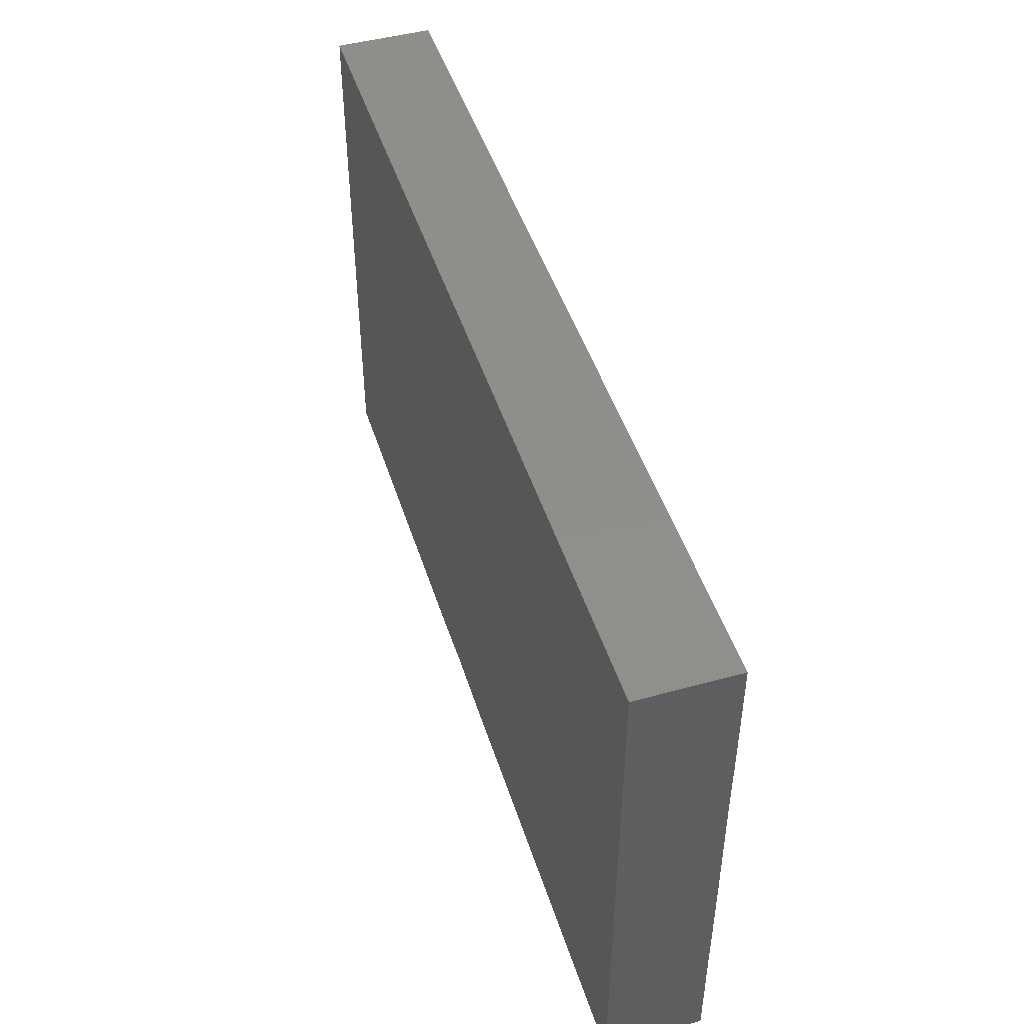
<metadata>
{"format":"stl","ext":"stl","renderer":"f3d","projection":"perspective","resolution":1024,"background":"white","views":[{"elev":47.0,"azim":72.7,"up":"+Y"}]}
</metadata>
<code>
# stl→obj: 381 verts, 758 faces
v 0.02306 0 0.01028
v 0.01631 -0.007577 0.01028
v 0.02754 -0.01462 0.01028
v -0.07321 0.01516 0.01028
v -0.08491 0.007582 0.01028
v -0.07321 0 0.01028
v -0.06302 0.02258 0.01028
v -0.07321 0.03791 0.01028
v 0.08611 9.33e-05 0.01028
v 0.09638 0.007582 0.01028
v 0.08663 0.01516 0.01028
v -0.05256 0.05699 0.0008992
v -0.06085 0.05699 0.01028
v -0.04613 0.05699 0.01028
v -0.0615 0.03067 -0.01028
v -0.05107 0.04479 -0.01028
v -0.04871 0.03241 -0.01028
v -0.03919 0.05699 0.0008941
v 0.0618 0.02205 0.01028
v 0.05492 0.008667 0.01028
v 0.06596 0.009687 0.01028
v -0.07436 0.02485 -0.01028
v -0.06885 0.03791 -0.01028
v 0.08491 0.0155 -0.01028
v 0.09638 0.01774 -0.0102
v 0.09638 -0.004831 -0.01028
v -0.06934 0.01525 -0.01028
v -0.05835 0.008317 -0.01028
v -0.04613 0.0155 -0.01028
v -0.05378 9.535e-05 -0.01028
v 0.01579 -0.01421 -0.01028
v 0.004016 -0.02241 -0.01028
v 0.003273 -0.01154 -0.01028
v 0.09638 0.044 -0.01028
v 0.09638 0.03067 -0.01028
v 0.08175 0.02915 -0.01028
v 0.007248 -0.05699 0.01028
v 0.01538 -0.04583 0.01028
v 0.002215 -0.04849 0.01028
v -0.0227 -0.01528 -0.01028
v -0.007344 -0.007582 -0.01028
v -0.005869 -0.02005 -0.01028
v -0.05381 -0.01516 0.01028
v -0.06345 -0.02366 0.01028
v -0.04613 -0.02275 0.01028
v -0.08262 0.03429 -0.01028
v 0 -0.02275 0.01028
v -0.008031 -0.0155 0.01028
v -0.01317 -0.03481 0.01028
v 0.07632 0.03801 -0.01028
v 0.06906 0.02974 -0.01028
v -0.03724 -0.0006022 0.01028
v -0.02834 -0.004265 0.01028
v -0.03075 0.007582 0.01028
v 0.06951 0.04632 -0.01028
v -0.02242 -0.03219 0.01028
v -0.0308 -0.03778 0.01028
v -0.01939 -0.04187 0.01028
v 0.09635 0.05699 0
v 0.08566 0.05699 -0.01028
v 0.08663 0.05699 0.01028
v 0.02131 -0.05699 0.01028
v 0.09638 0.01662 0.01028
v 0.09638 0.04745 0.01028
v 0.09638 0.03996 0.001268
v -0.09638 0.03067 -0.01028
v -0.08509 0.0439 -0.01028
v 0.05845 0.03896 0.01028
v 0.06885 0.02999 0.01028
v 0.06885 0.04515 0.01028
v 0.007368 -0.04029 0.01028
v 0.007688 -0.03033 0.01028
v -0.001042 -0.03627 0.01028
v 0.01636 -0.03499 0.01028
v 0.01538 -0.02275 0.01028
v 0.04139 -0.03415 0.01028
v 0.05749 -0.03033 0.01028
v 0.03839 -0.02209 0.01028
v 0.06032 -0.04492 -0.01028
v 0.05577 -0.05699 -0.01028
v 0.04808 -0.04277 -0.01028
v 0.0615 0.05699 0.01028
v 0.04648 0.04828 0.01028
v 0.03937 0.04605 -0.01028
v 0.03311 0.05699 -0.01028
v 0.04419 0.05699 -0.01028
v 0.09638 -0.04745 0.01028
v 0.09638 -0.02197 0.01028
v 0.08744 -0.04504 0.01028
v 0.09638 -0.05699 0
v 0.07778 -0.05699 -0.0003633
v 0.08583 -0.05699 -0.01028
v 0.07527 -0.05699 -0.01028
v 0.08535 -0.05699 0.01028
v 0.07432 -0.05699 0.01028
v -0.08126 -0.05699 0.0003141
v -0.09635 -0.05699 -0.0001174
v -0.0843 -0.05699 -0.01028
v -0.07854 0.05699 0.01028
v -0.08794 0.05699 -0.0037
v -0.09638 0.05699 0.01028
v -0.09638 0.05699 -0.0002768
v 0.09638 -0.003249 0.01028
v 0.08663 -0.013 0.01028
v 0.09638 0.02566 0.01028
v 0.08663 0.0242 0.01028
v 0.08368 0.03599 0.01028
v 0 0.03791 0.01028
v 0 0.04745 0.01028
v -0.01538 0.03791 0.01028
v -0.04613 0.03791 0.01028
v -0.03075 0.03791 0.01028
v -0.03075 0.04745 0.01028
v -0.09638 0.05699 -0.01028
v -0.09638 0.0424 -0.01028
v 0.09638 -0.03462 -0.001186
v 0.09638 -0.04541 -0.01028
v 0.09638 -0.03445 -0.01025
v 0.02341 0.03067 -0.01028
v 0.0174 0.04015 -0.01028
v 0.02612 0.04602 -0.01028
v 0.09638 -0.05699 0.01028
v -0.02165 0.04845 0.01028
v -0.01538 0.05699 0.01028
v 0.01538 0.05699 0.01028
v 0.01538 0.039 0.01028
v 0.03075 0.04745 0.01028
v -0.04613 0.04745 0.01028
v -0.03075 0.05699 0.01028
v -0.007578 0.03036 0.01028
v 0.04613 0.03791 0.01028
v -0.03838 0.01589 0.01028
v -0.03046 0.02249 0.01028
v -0.03844 0.03033 0.01028
v -0.02316 0.03021 0.01028
v 0 -0.007582 0.01028
v 0.007688 -0.01516 0.01028
v 0.007344 -0.0003389 0.01028
v 0.06953 -0.02999 -0.01028
v 0.06953 -0.04515 -0.01028
v -0.01538 0.02275 0.01028
v 0.01526 0.02186 0.01028
v 0.007688 0.01516 0.01028
v 0.01538 0.007582 0.01028
v 0.03036 -0.03094 -0.01028
v 0.04495 -0.02269 -0.01028
v 0.04412 -0.03166 -0.01028
v 0.05409 0.03036 0.01028
v 0.07626 0.02233 0.01028
v -0.08464 0.05699 -0.01028
v -0.02314 0.03028 -0.01028
v -0.01787 0.01729 -0.01028
v -0.03017 0.01589 -0.01028
v -0.06839 0.04904 -0.01028
v -0.03387 -0.02079 0.01028
v -0.03637 -0.009578 0.01028
v -0.03878 -0.03067 0.01028
v 0.04117 0.05699 -0.0003929
v 0.02331 -0.001131 -0.01028
v 0.02708 -0.01482 -0.01028
v -0.04215 0.05699 -0.01028
v -0.0615 0.05699 -0.01028
v -0.08329 -0.007192 0.01028
v -0.07321 -0.01516 0.01028
v 0.07654 0.05699 -0.01028
v 0.08468 0.0463 -0.01028
v -0.0832 0.02274 0.01028
v -0.000344 0.004909 -0.01028
v -0.01538 0.0003389 -0.01028
v -0.09638 0.04745 0.01028
v -0.05381 0.02308 -0.01028
v 0.09638 0.05699 -0.01028
v 0.08411 0.04786 0.01028
v 0.09638 0.03791 0.01028
v 0.08491 -0.04515 -0.01028
v 0.09638 -0.008355 -0.0005095
v 0.09638 -0.0233 -0.0006072
v 0.09638 -0.01867 -0.01028
v 0.09065 -0.02433 -0.01028
v 0.08491 -0.01482 -0.01028
v -0.07321 0.04745 0.01028
v -0.02736 -0.04763 0.01028
v 0.02306 0.05699 0.002597
v 0.01935 0.05699 -0.01028
v 0.003974 0.05699 -0.01028
v 0.007667 0.05699 0.003431
v 0.06848 -0.04745 0.01028
v 0.04613 -0.04583 0.01028
v 0.09638 -0.05699 -0.01028
v -0.07653 -0.02241 -0.01028
v -0.08398 -0.01487 -0.01028
v -0.06901 -0.01489 -0.01028
v -0.09638 -0.05699 0.01028
v -0.09638 -0.04176 0.01028
v 0.05381 0.05699 -0.002544
v 0.06303 0.05699 -0.0005619
v -0.07653 -0.03757 -0.01028
v -0.06922 -0.04547 -0.01028
v -0.08574 -0.04572 -0.01028
v -0.07662 -0.007327 -0.01028
v -0.08422 -0.02999 -0.01028
v -0.06957 -0.02994 -0.01028
v -0.06885 0.0003389 -0.01028
v -0.08422 0.0003389 -0.01028
v -0.07666 0.007844 -0.01028
v -0.08371 0.01507 -0.01028
v 0.02597 -0.04862 0.01028
v 0.01844 -0.0371 -0.01028
v -0.04613 -0.007582 0.01028
v -0.0729 0.05699 -0.01028
v 0.05753 -0.05699 0
v 0.04014 -0.05699 -0.01028
v 0.05783 -0.02999 -0.01028
v -0.01935 -0.05699 0
v -0.03041 -0.05699 -0.01028
v -0.02062 -0.05699 -0.01021
v -0.07222 -0.05699 -0.01028
v -0.07318 -0.05699 0.003685
v -0.05347 -0.05699 -0.01028
v 0.06552 -0.05699 -0.01028
v -0.02674 0.0003389 -0.01028
v -0.03833 0.002152 -0.01028
v -0.08491 -0.02275 0.01028
v -0.07688 -0.03791 0.01028
v -0.0462 0.007539 0.01028
v -0.05381 0.01516 0.01028
v -0.05381 0 0.01028
v 0.0271 -0.05699 7.244e-05
v 0.04116 -0.05699 0.0005171
v -0.07688 0.05699 0
v -0.09638 0.01299 0.01028
v -0.09638 -0.002176 0.01028
v 0 0.02275 0.01028
v 0.03075 0.03791 0.01028
v 0.03075 0.01482 0.01028
v 0.06578 0.05699 -0.01028
v -0.02256 0.04628 -0.01028
v -0.025 0.05699 -0.01028
v -0.01489 0.05699 -0.01028
v -0.0381 0.04583 -0.01028
v -0.09638 -0.03225 0.01028
v -0.09638 -0.02682 0.0009478
v -0.09638 -0.0384 -0.0004105
v -0.03669 -0.0489 0.01028
v 0.03075 0.05699 0.01028
v 0.07688 -0.03791 0.01028
v 0.08663 -0.03432 0.01028
v 0.07627 -0.0191 0.01028
v 0.04613 0.05699 0.01028
v -0.0615 -0.03791 0.01028
v -0.04613 -0.03791 0.01028
v -0.06303 -0.007422 0.01028
v 0.0381 -0.007582 0.01028
v -0.08403 0.03548 0.01028
v -0.05381 0.03033 0.01028
v -0.06258 0.03778 0.01028
v -0.04615 -0.04702 0.01028
v 0.07688 -0.007582 0.01028
v -0.04657 0.02273 0.01028
v 0.06833 -0.05699 0.00336
v 0.05206 -0.05699 0.01028
v -0.07899 -0.05699 0.01028
v -0.007688 0.007582 0.01028
v -0.03079 -0.05699 0.01028
v -0.0402 -0.05699 0.01028
v -0.03604 -0.05699 0.001114
v -0.0903 0.02308 -0.01028
v -0.06953 -0.04583 0.01028
v -0.0002618 -0.05699 0.0007099
v -0.009348 -0.05699 0.01017
v 0.07688 0.05699 0.01028
v -0.09638 0.02815 0.01028
v -0.09638 0.01577 -0.0004389
v 0.06762 -0.02877 0.01028
v 0.04578 0.003622 0.01028
v 0.03668 -0.05699 0.01028
v -0.0501 -0.05699 0.01028
v 0.03075 -0.03791 0.01028
v -0.0558 -0.04745 0.01028
v 0.09638 0.008842 -0.0008276
v -0.06548 -0.05699 0.01028
v -0.01935 -0.05699 0.01028
v -0.06319 0.007889 0.01028
v 0.0114 -0.05699 0
v -0.09638 0.03794 -0.0002483
v -0.09638 -0.02275 0.01028
v -0.09638 0.0155 -0.01028
v -0.09638 0.00802 0.004883
v -0.09638 0.006068 -0.01028
v -0.09638 -0.004378 -0.01028
v -0.09638 -0.01246 0.01028
v -0.09638 0.03791 0.01028
v -0.09638 -0.01482 -0.01028
v -0.09638 -0.0274 -0.01028
v -0.09638 -0.03942 -0.01028
v 0.008031 0.0003389 -0.01028
v -0.007344 -0.05699 -0.01028
v 0.008031 -0.05699 -0.01028
v 0.0387 -0.0444 -0.01028
v 0.05349 -0.02111 0.01028
v 0.06517 -0.01516 0.01028
v -0.01843 -0.004743 0.01028
v 0.09638 0.05699 0.01028
v -0.09638 -0.05699 -0.01028
v 0.04613 0.02275 0.01028
v 0.08463 -0.03148 -0.01028
v -0.0381 -0.01482 -0.01028
v -0.04587 -0.007327 -0.01028
v -0.0381 0.03067 -0.01028
v -0.01512 0.03816 -0.01028
v -0.007762 0.0467 -0.01028
v -0.007344 0.03067 -0.01028
v -0.008741 -0.04486 0.01028
v -0.03819 -0.03016 -0.01028
v -0.0381 -0.04515 -0.01028
v -0.04587 -0.03765 -0.01028
v -0.03059 0.03815 -0.01028
v -0.006307 0.01566 -0.01028
v 0.007044 0.04465 -0.01028
v 0.007652 0.03039 -0.01028
v 0.0002565 0.03816 -0.01028
v 0.02341 -0.04515 -0.01028
v 0.02341 -0.05699 -0.01028
v 0.01572 -0.05107 -0.01028
v 0.03878 0.03067 -0.01028
v 0.03169 0.03803 -0.01028
v 0.05416 0.03067 -0.01028
v 0.04647 0.03825 -0.01028
v 0.05501 0.04651 -0.01028
v 0.07731 -0.007309 -0.01028
v 0.06945 -2.182e-05 -0.01028
v 0.08477 0.001451 -0.01028
v 0.03878 -0.01482 -0.01028
v 0.05371 -0.01483 -0.01028
v 0.07694 -0.03784 -0.01028
v 0.07792 -0.02249 -0.01028
v 0.06953 -0.01482 -0.01028
v -0.05347 -0.04515 -0.01028
v -0.02272 -0.04515 -0.01028
v 0.03109 -0.05107 -0.01028
v 0.06815 0.01423 -0.01028
v 0.06148 0.02275 -0.01028
v -0.008907 0.05699 0.002252
v -0.01512 -0.03765 -0.01028
v -0.007344 -0.02999 -0.01028
v -0.007344 -0.04515 -0.01028
v 0.01572 0.007921 -0.01028
v 0.02341 0.0155 -0.01028
v -0.04571 -0.02254 -0.01028
v -0.05368 -0.02983 -0.01028
v -0.06125 -0.03765 -0.01028
v -0.03049 -0.03765 -0.01028
v -0.02279 -0.02962 -0.01028
v 0.0003714 -0.03749 -0.01028
v 0.007712 0.01521 -0.01028
v 0.01527 0.0229 -0.01028
v 0.03878 0.0003389 -0.01028
v 0.03087 0.007608 -0.01028
v 0.03878 0.0155 -0.01028
v 0.04625 0.007863 -0.01028
v 0.05416 0.0155 -0.01028
v 0.05402 0.000178 -0.01028
v 0.06181 0.007817 -0.01028
v 0.07722 0.007921 -0.01028
v -0.06129 -0.02242 -0.01028
v -0.05354 -0.01527 -0.01028
v -0.06109 -0.007275 -0.01028
v -0.03049 -0.02249 -0.01028
v 0.04631 -0.0073 -0.01028
v 0.0616 -0.007471 -0.01028
v 0.0002647 0.02301 -0.01028
v 0.03117 0.02305 -0.01028
v 0.04647 0.02311 -0.01028
v 0.06185 0.03825 -0.01028
v 0.008871 -0.04399 -0.01028
v -0.02341 -0.0155 0.01028
v 0 0.05699 0.01028
v 0.0759 0.008777 0.01028
v 0.04578 -0.01516 0.01028
v 0.05518 -0.007667 0.01028
v 0.06517 0 0.01028
f 1 2 3
f 4 5 6
f 4 7 8
f 9 10 11
f 12 13 14
f 15 16 17
f 18 12 14
f 19 20 21
f 15 22 23
f 24 25 26
f 15 27 22
f 28 29 30
f 31 32 33
f 34 35 36
f 37 38 39
f 40 41 42
f 43 44 45
f 23 22 46
f 47 48 49
f 50 36 51
f 52 53 54
f 55 50 51
f 56 57 58
f 59 60 61
f 37 62 38
f 63 11 10
f 59 64 65
f 66 67 46
f 68 69 70
f 71 72 73
f 74 75 72
f 76 77 78
f 79 80 81
f 70 82 83
f 84 85 86
f 87 88 89
f 90 91 92
f 92 91 93
f 94 91 90
f 94 95 91
f 96 97 98
f 99 100 101
f 102 101 100
f 103 9 104
f 105 106 11
f 105 107 106
f 108 109 110
f 111 112 113
f 102 114 115
f 116 117 118
f 119 120 121
f 122 90 87
f 116 88 87
f 123 109 124
f 125 126 127
f 35 25 36
f 113 14 128
f 123 129 113
f 130 108 110
f 83 127 131
f 83 68 70
f 132 133 134
f 134 133 135
f 136 137 138
f 139 140 79
f 135 133 141
f 142 143 144
f 145 146 147
f 148 19 69
f 149 11 106
f 67 150 23
f 151 152 153
f 15 23 154
f 45 155 156
f 45 157 155
f 85 158 86
f 31 159 160
f 12 161 162
f 6 163 164
f 165 166 55
f 4 8 167
f 168 41 169
f 102 115 170
f 165 60 166
f 122 89 94
f 117 87 90
f 74 3 75
f 29 28 171
f 166 172 34
f 64 173 174
f 67 115 114
f 150 67 114
f 92 175 117
f 89 122 87
f 176 177 178
f 178 179 180
f 33 42 41
f 99 170 181
f 182 58 57
f 158 85 183
f 184 185 186
f 187 77 188
f 90 92 189
f 122 94 90
f 190 191 192
f 193 194 97
f 195 82 196
f 197 198 199
f 200 192 191
f 197 201 202
f 203 200 204
f 27 205 206
f 62 207 38
f 145 208 160
f 66 115 67
f 16 15 154
f 32 31 160
f 190 202 201
f 205 203 204
f 209 156 52
f 154 210 162
f 22 27 206
f 211 212 80
f 81 80 212
f 147 213 81
f 214 215 216
f 98 217 96
f 218 217 219
f 17 171 15
f 140 93 220
f 153 152 221
f 153 221 222
f 44 223 224
f 225 226 227
f 56 155 157
f 107 70 69
f 228 212 229
f 13 230 99
f 100 99 230
f 5 231 232
f 233 142 108
f 131 234 235
f 225 227 209
f 125 183 186
f 154 162 16
f 162 161 16
f 236 165 55
f 237 238 239
f 240 161 238
f 241 242 243
f 243 194 241
f 60 172 166
f 57 244 182
f 158 183 245
f 246 247 248
f 158 195 86
f 158 249 195
f 250 45 44
f 71 73 39
f 134 112 111
f 250 251 45
f 6 164 252
f 252 43 227
f 43 45 209
f 241 224 223
f 137 75 2
f 32 42 33
f 253 1 3
f 156 53 52
f 56 58 49
f 8 254 167
f 220 93 91
f 7 255 256
f 257 244 251
f 104 9 258
f 117 116 87
f 7 226 259
f 260 261 211
f 91 260 220
f 101 170 99
f 262 194 193
f 263 233 130
f 138 144 263
f 86 195 236
f 195 196 236
f 263 144 143
f 263 143 233
f 133 54 141
f 254 8 181
f 106 107 149
f 165 61 60
f 65 64 174
f 264 265 266
f 89 247 246
f 79 220 80
f 99 181 13
f 13 128 14
f 150 210 154
f 125 109 126
f 249 127 83
f 245 127 249
f 82 249 83
f 248 247 104
f 22 206 267
f 76 207 188
f 262 268 224
f 269 270 214
f 196 82 271
f 105 11 63
f 187 89 246
f 272 66 273
f 274 246 248
f 103 10 9
f 13 256 128
f 137 136 47
f 113 128 111
f 112 123 113
f 3 74 78
f 110 109 123
f 253 275 235
f 1 253 235
f 276 188 207
f 277 265 257
f 257 265 244
f 74 278 78
f 39 38 71
f 279 277 257
f 251 250 279
f 227 43 209
f 128 255 111
f 244 57 251
f 61 271 173
f 63 280 105
f 71 38 74
f 137 2 138
f 76 278 207
f 95 187 261
f 89 88 247
f 218 262 96
f 218 277 281
f 13 162 210
f 36 25 24
f 214 270 282
f 227 283 252
f 277 219 265
f 44 164 223
f 281 279 268
f 188 276 261
f 104 258 248
f 283 226 7
f 134 135 112
f 276 229 261
f 130 110 141
f 135 141 110
f 130 233 108
f 37 284 62
f 142 235 234
f 178 177 118
f 166 36 50
f 55 166 50
f 166 34 36
f 251 157 45
f 250 268 279
f 149 107 69
f 249 158 245
f 262 281 268
f 57 56 157
f 57 157 251
f 91 95 260
f 280 10 103
f 174 105 35
f 218 281 262
f 260 95 261
f 115 66 285
f 286 241 223
f 273 66 287
f 288 273 289
f 290 288 289
f 232 291 163
f 272 285 66
f 231 273 288
f 254 272 167
f 170 292 254
f 242 291 293
f 243 294 295
f 293 291 290
f 285 272 292
f 170 285 292
f 232 231 288
f 286 242 241
f 97 194 243
f 286 223 291
f 271 70 173
f 70 271 82
f 140 220 79
f 10 280 63
f 229 212 211
f 62 228 276
f 244 264 182
f 279 257 251
f 194 224 241
f 278 38 207
f 74 38 278
f 41 168 296
f 41 296 33
f 264 215 214
f 282 264 214
f 269 297 298
f 269 284 37
f 269 298 284
f 97 243 295
f 289 273 287
f 170 254 181
f 29 222 30
f 299 145 147
f 213 147 146
f 300 77 301
f 47 49 73
f 54 53 302
f 105 174 107
f 224 194 262
f 154 23 150
f 173 303 61
f 303 173 64
f 304 199 98
f 199 304 295
f 177 116 118
f 260 211 220
f 31 33 296
f 296 159 31
f 76 78 278
f 305 20 19
f 37 39 270
f 37 270 269
f 71 74 72
f 46 67 23
f 301 77 274
f 176 280 103
f 189 92 117
f 182 264 282
f 104 88 103
f 229 276 228
f 34 65 35
f 211 80 220
f 242 294 243
f 176 103 88
f 177 88 116
f 176 88 177
f 196 165 236
f 118 117 175
f 180 26 178
f 179 118 306
f 181 256 13
f 247 88 104
f 98 97 304
f 96 217 218
f 211 261 229
f 174 35 65
f 76 188 77
f 222 307 308
f 30 222 308
f 17 240 309
f 17 16 240
f 310 311 312
f 39 73 313
f 314 315 316
f 309 29 17
f 317 237 151
f 152 318 169
f 319 320 321
f 322 323 324
f 325 326 84
f 327 328 329
f 330 331 332
f 201 295 294
f 294 293 191
f 160 333 145
f 213 146 334
f 213 139 79
f 306 335 139
f 336 337 180
f 289 287 206
f 198 217 98
f 219 217 338
f 339 216 215
f 299 212 340
f 51 341 342
f 175 93 140
f 92 93 175
f 89 187 94
f 184 121 120
f 182 282 58
f 343 185 239
f 105 25 35
f 25 105 280
f 214 216 297
f 269 214 297
f 284 298 323
f 343 186 185
f 290 291 288
f 288 291 232
f 187 188 261
f 172 60 59
f 59 61 303
f 97 262 193
f 100 150 114
f 114 102 100
f 210 230 13
f 150 230 210
f 102 170 101
f 172 65 34
f 172 59 65
f 59 303 64
f 295 304 97
f 90 189 117
f 230 150 100
f 208 32 160
f 15 171 28
f 213 79 81
f 152 169 221
f 17 29 171
f 344 345 346
f 311 239 185
f 347 159 296
f 347 348 159
f 349 307 314
f 48 47 136
f 199 295 201
f 204 290 289
f 204 289 206
f 350 338 351
f 352 353 339
f 152 312 318
f 354 345 32
f 296 168 355
f 348 356 119
f 119 320 120
f 357 358 359
f 360 361 362
f 329 86 236
f 341 331 363
f 236 55 329
f 175 140 335
f 175 335 306
f 364 332 331
f 173 70 107
f 173 107 174
f 138 2 144
f 294 191 201
f 191 293 290
f 191 290 204
f 365 366 350
f 30 366 367
f 353 368 40
f 160 159 333
f 159 357 333
f 369 362 334
f 213 337 139
f 370 331 337
f 306 139 336
f 306 336 180
f 337 330 180
f 330 332 180
f 206 287 267
f 279 281 277
f 320 355 371
f 325 359 372
f 20 235 275
f 305 235 20
f 361 373 327
f 51 327 374
f 51 374 55
f 198 98 199
f 313 73 49
f 49 58 313
f 302 263 54
f 321 312 311
f 319 321 311
f 119 121 326
f 326 121 84
f 350 316 338
f 350 314 316
f 349 366 307
f 30 367 203
f 317 309 240
f 237 317 240
f 151 237 310
f 310 237 311
f 320 319 120
f 357 362 369
f 325 84 328
f 328 84 329
f 362 331 370
f 327 329 374
f 374 329 55
f 219 338 215
f 215 338 315
f 298 297 346
f 375 298 346
f 355 168 318
f 312 320 371
f 340 323 322
f 299 340 322
f 358 348 359
f 325 372 119
f 350 351 202
f 192 366 365
f 352 314 353
f 40 368 307
f 53 376 302
f 156 376 53
f 353 345 344
f 145 333 146
f 146 333 334
f 334 337 213
f 338 217 198
f 339 215 315
f 309 153 29
f 151 153 309
f 216 339 297
f 297 339 346
f 151 312 152
f 298 375 324
f 324 375 322
f 355 347 296
f 355 348 347
f 119 356 320
f 81 212 299
f 361 360 359
f 327 373 325
f 341 363 361
f 51 342 327
f 24 341 51
f 97 96 262
f 272 254 292
f 167 272 231
f 168 169 318
f 240 16 161
f 316 315 338
f 308 307 366
f 266 265 219
f 215 266 219
f 263 130 141
f 1 235 144
f 142 144 235
f 234 127 126
f 234 126 142
f 377 124 109
f 124 377 343
f 125 127 245
f 183 125 245
f 48 56 49
f 228 62 284
f 228 284 323
f 161 18 238
f 222 29 153
f 151 310 312
f 321 320 312
f 184 120 319
f 325 119 326
f 324 323 298
f 340 212 323
f 228 323 212
f 85 184 183
f 227 226 283
f 7 259 255
f 255 128 256
f 225 54 132
f 225 52 54
f 259 132 134
f 48 302 376
f 129 14 113
f 18 14 129
f 256 181 8
f 9 11 378
f 309 317 151
f 327 325 328
f 342 341 361
f 364 341 24
f 218 219 277
f 264 266 215
f 224 250 44
f 224 268 250
f 123 112 110
f 110 112 135
f 233 143 142
f 126 109 108
f 142 126 108
f 127 234 131
f 305 19 148
f 68 83 131
f 68 131 148
f 129 123 124
f 238 129 124
f 377 109 125
f 377 125 186
f 249 82 195
f 75 137 47
f 47 72 75
f 78 77 300
f 78 300 379
f 380 253 379
f 275 253 380
f 246 77 187
f 77 246 274
f 19 21 149
f 69 19 149
f 12 162 13
f 161 12 18
f 238 18 129
f 124 343 239
f 239 238 124
f 183 184 186
f 196 271 165
f 199 201 197
f 205 204 206
f 201 191 190
f 200 191 204
f 354 375 346
f 354 346 345
f 185 319 311
f 145 322 208
f 145 299 322
f 357 159 358
f 159 348 358
f 85 121 184
f 84 121 85
f 136 263 48
f 48 263 302
f 350 349 314
f 350 366 349
f 56 48 376
f 32 345 42
f 351 338 198
f 351 198 202
f 203 28 30
f 203 27 28
f 315 352 339
f 315 314 352
f 240 238 237
f 282 313 58
f 270 313 282
f 339 344 346
f 353 344 339
f 311 237 239
f 371 355 318
f 312 371 318
f 375 208 322
f 32 375 354
f 319 185 184
f 372 359 348
f 372 348 119
f 147 81 299
f 357 360 362
f 360 357 359
f 329 84 86
f 363 331 362
f 363 362 361
f 202 365 350
f 192 365 202
f 367 366 192
f 367 192 203
f 353 314 368
f 368 314 307
f 56 376 155
f 221 40 307
f 307 222 221
f 42 345 353
f 40 42 353
f 169 40 221
f 40 169 41
f 333 369 334
f 357 369 333
f 334 370 337
f 362 370 334
f 27 15 28
f 348 355 356
f 356 355 320
f 361 359 373
f 373 359 325
f 342 361 327
f 36 24 51
f 377 186 343
f 276 207 62
f 39 313 270
f 244 265 264
f 170 115 285
f 232 163 5
f 6 5 163
f 225 209 52
f 136 138 263
f 2 1 144
f 20 275 380
f 258 9 378
f 335 140 139
f 337 331 330
f 118 175 306
f 26 180 332
f 176 178 26
f 202 198 197
f 203 192 200
f 30 308 366
f 286 291 242
f 155 376 156
f 208 375 32
f 139 337 336
f 331 341 364
f 179 306 180
f 24 332 364
f 24 26 332
f 178 118 179
f 192 202 190
f 27 203 205
f 164 163 223
f 291 223 163
f 45 156 209
f 47 73 72
f 3 2 75
f 379 253 78
f 78 253 3
f 300 380 379
f 380 300 301
f 293 294 242
f 255 259 111
f 259 134 111
f 305 131 235
f 5 4 167
f 167 231 5
f 132 259 225
f 225 259 226
f 132 54 133
f 54 263 141
f 148 131 305
f 148 69 68
f 378 11 149
f 267 287 66
f 231 272 273
f 280 26 25
f 280 176 26
f 187 95 94
f 165 271 61
f 4 6 283
f 6 252 283
f 258 381 301
f 258 378 381
f 381 378 21
f 43 164 44
f 164 43 252
f 274 248 301
f 301 248 258
f 46 22 267
f 66 46 267
f 283 7 4
f 8 7 256
f 21 378 149
f 301 381 380
f 381 20 380
f 381 21 20

</code>
